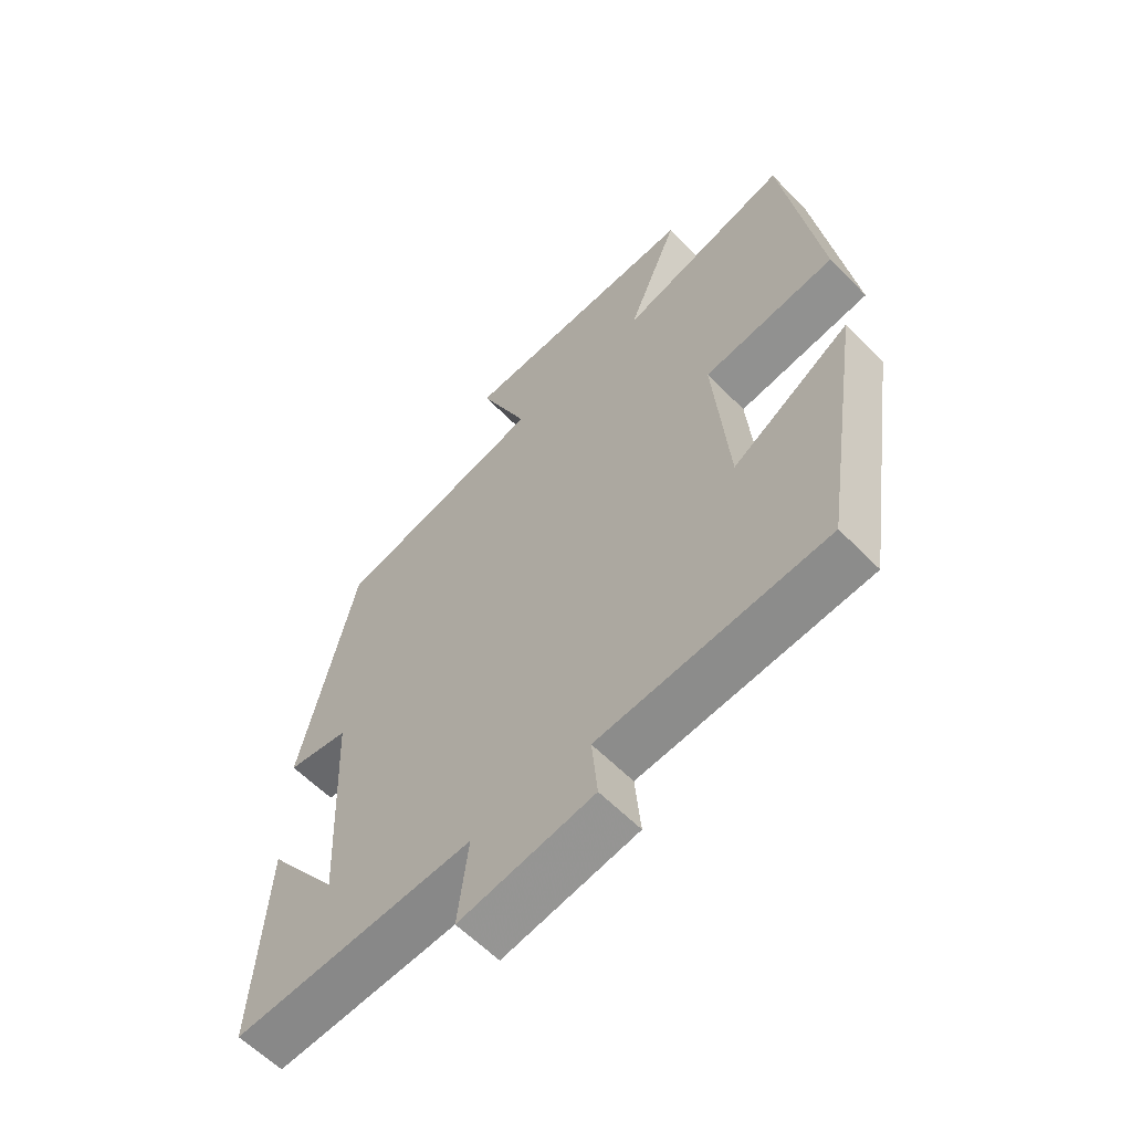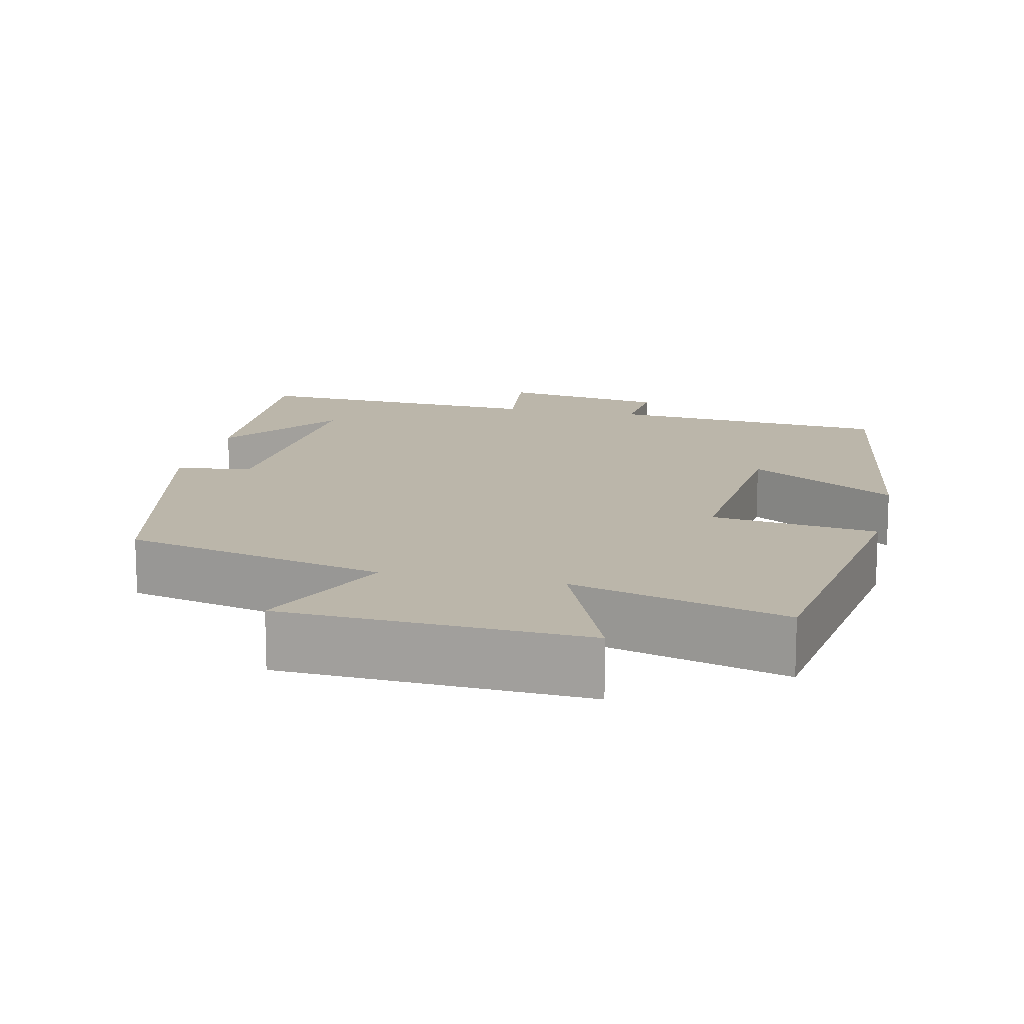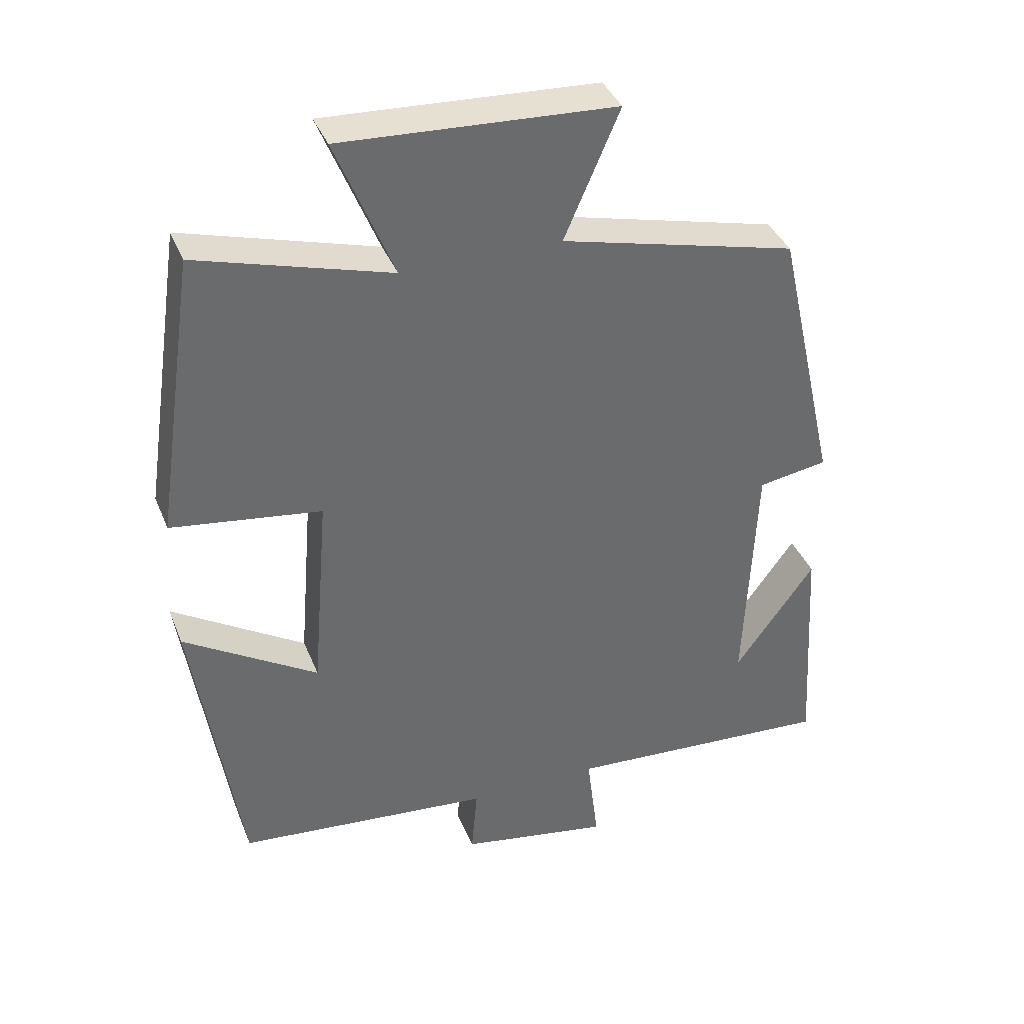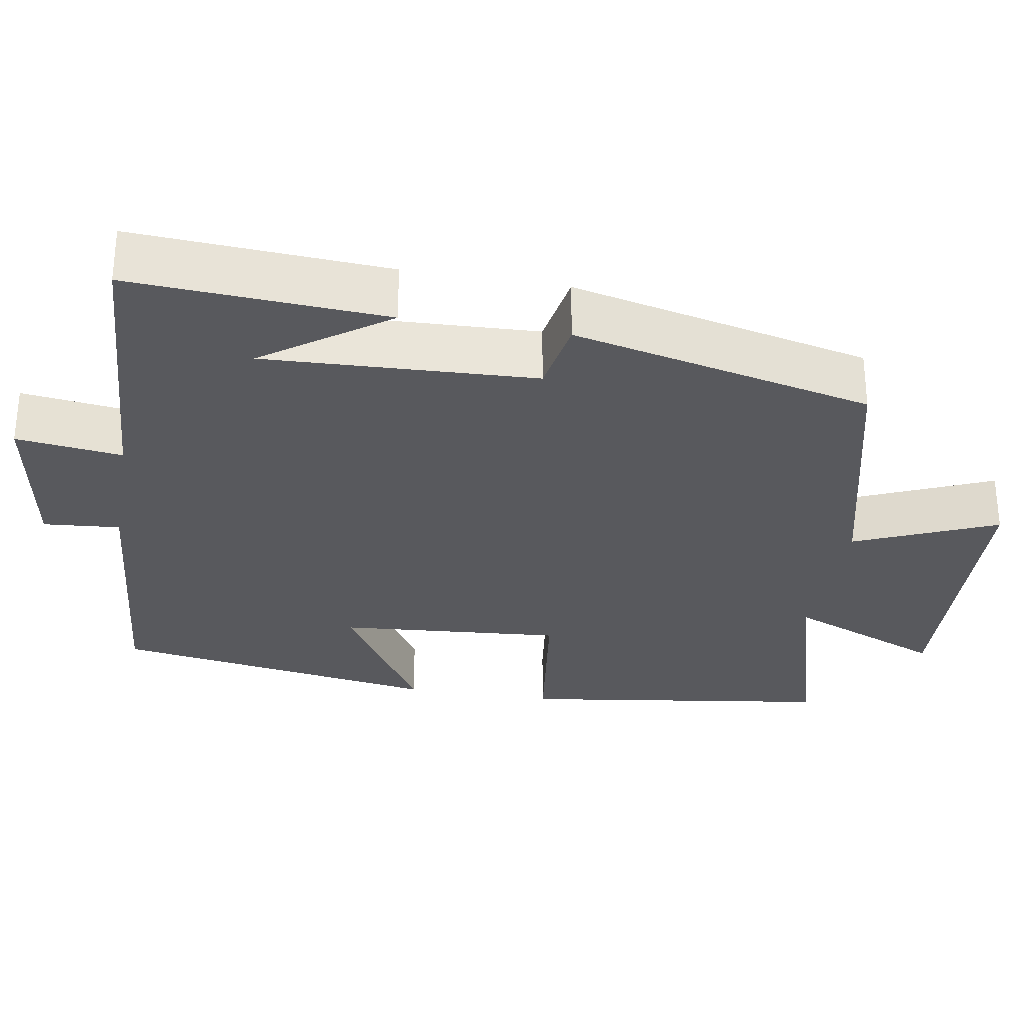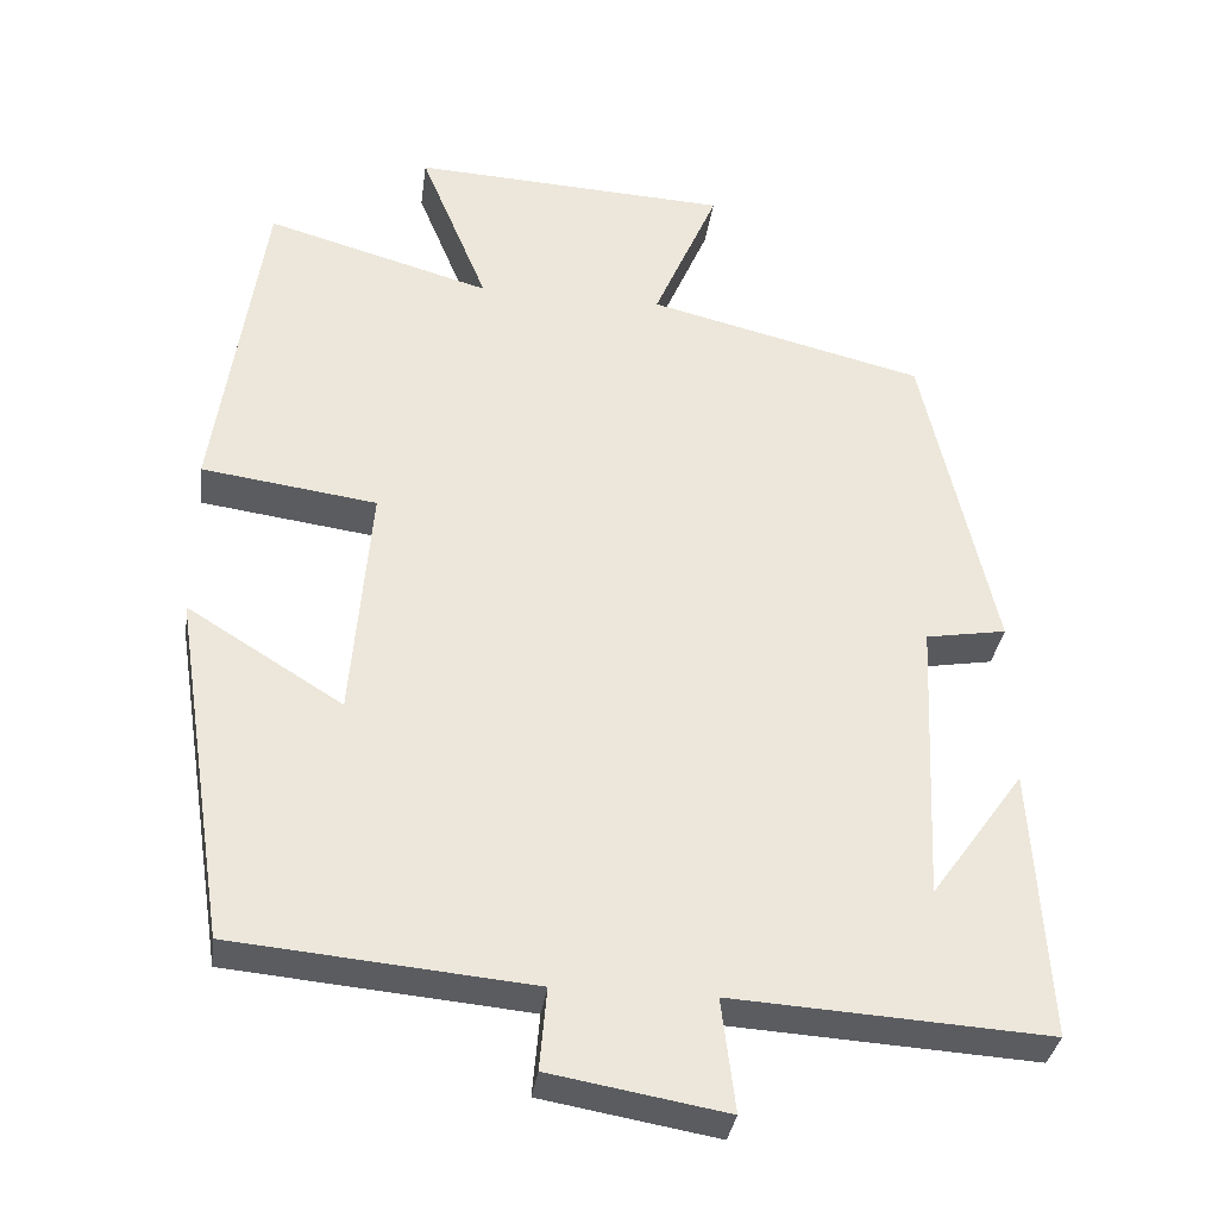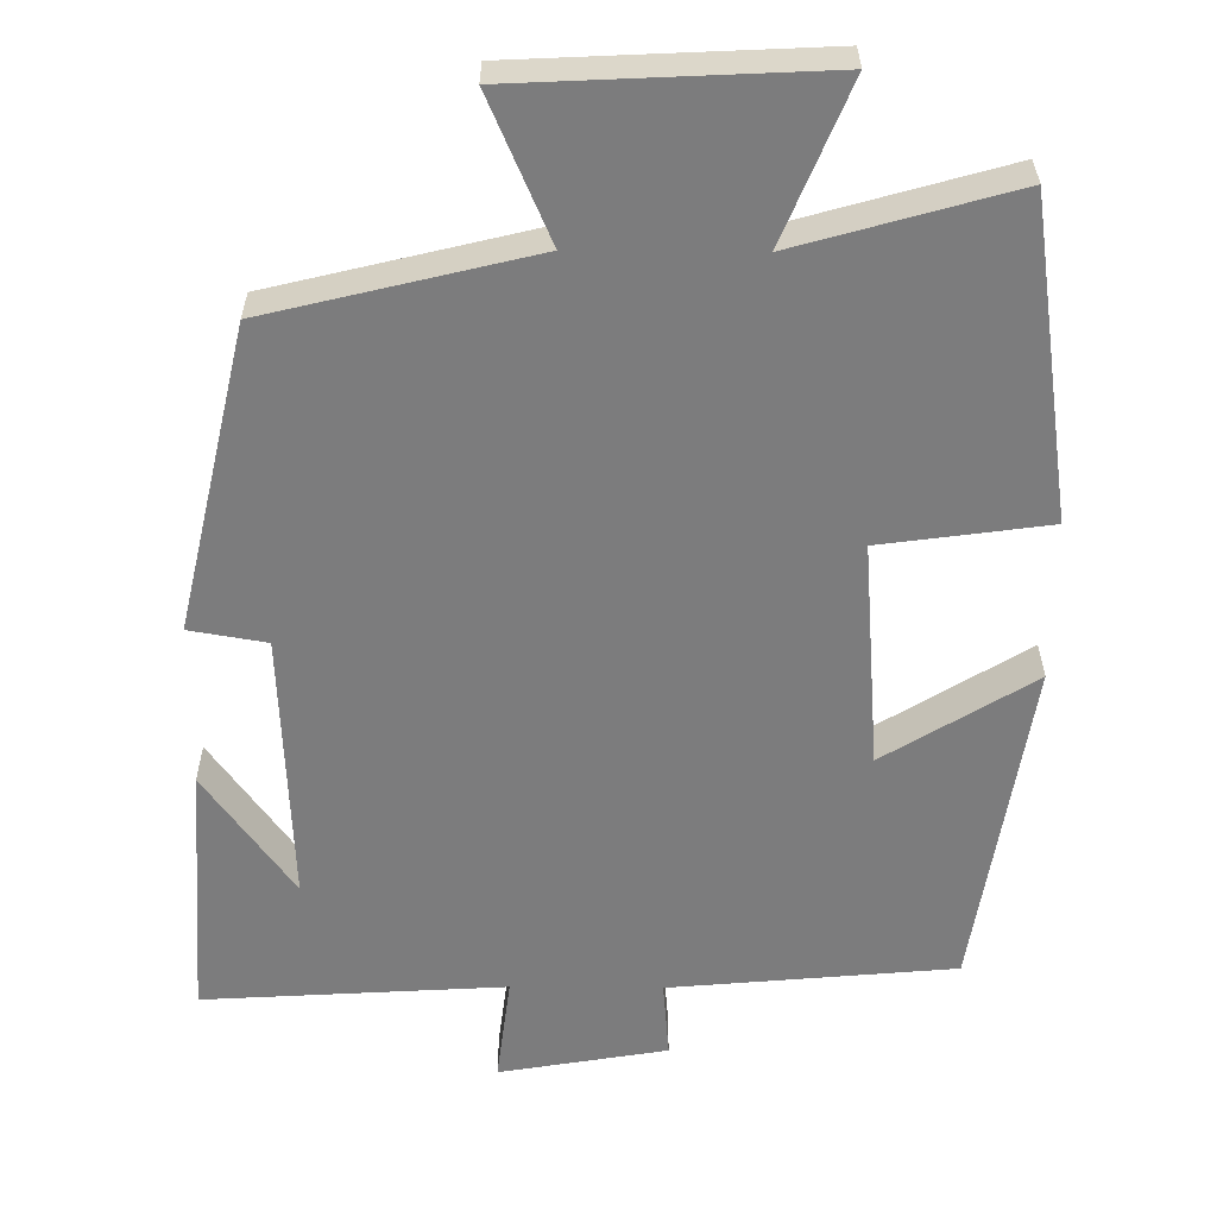
<metadata>
{"format":"obj","ext":"obj","renderer":"f3d","projection":"perspective","resolution":1024,"background":"white","views":[{"elev":-60.1,"azim":44.0,"up":"+Z"},{"elev":13.9,"azim":12.7,"up":"+Y"},{"elev":38.0,"azim":159.6,"up":"+Z"},{"elev":-30.0,"azim":-99.8,"up":"+Y"},{"elev":-33.9,"azim":172.2,"up":"+Z"},{"elev":-58.8,"azim":-0.5,"up":"+Y"}]}
</metadata>
<code>
v 0.44 0.07 0.58
v 0.5 0.07 0.17
v 0.283 0.07 0.14
v 0.307 0.07 -0.154
v 0.5 0.07 -0.034
v 0.433 0.07 -0.466
v 0.063 0.07 -0.5
v 0.072 0.07 -0.601
v -0.146 0.07 -0.639
v -0.129 0.07 -0.5
v -0.52 0.07 -0.524
v -0.5 0.07 -0.189
v -0.384 0.07 -0.35
v -0.4 0.07 0.004
v -0.5 0.07 0.021
v -0.411 0.07 0.416
v -0.069 0.07 0.5
v -0.149 0.07 0.685
v 0.245 0.07 0.705
v 0.161 0.07 0.5
v 0.44 0 0.58
v 0.5 0 0.17
v 0.283 0 0.14
v 0.307 0 -0.154
v 0.5 0 -0.034
v 0.433 0 -0.466
v 0.063 0 -0.5
v 0.072 0 -0.601
v -0.146 0 -0.639
v -0.129 0 -0.5
v -0.52 0 -0.524
v -0.5 0 -0.189
v -0.384 0 -0.35
v -0.4 0 0.004
v -0.5 0 0.021
v -0.411 0 0.416
v -0.069 0 0.5
v -0.149 0 0.685
v 0.245 0 0.705
v 0.161 0 0.5
f 17 18 19 20
f 15 16 17 20
f 14 15 20 1
f 13 14 1
f 11 12 13
f 10 11 13 1
f 7 8 9 10
f 4 5 6 7
f 3 4 7 10
f 1 2 3
f 1 3 10
f 40 39 38 37
f 40 37 36 35
f 21 40 35 34
f 21 34 33
f 33 32 31
f 21 33 31 30
f 30 29 28 27
f 27 26 25 24
f 30 27 24 23
f 23 22 21
f 30 23 21
f 1 21 22 2
f 2 22 23 3
f 3 23 24 4
f 4 24 25 5
f 5 25 26 6
f 6 26 27 7
f 7 27 28 8
f 8 28 29 9
f 9 29 30 10
f 10 30 31 11
f 11 31 32 12
f 12 32 33 13
f 13 33 34 14
f 14 34 35 15
f 15 35 36 16
f 16 36 37 17
f 17 37 38 18
f 18 38 39 19
f 19 39 40 20
f 20 40 21 1

</code>
